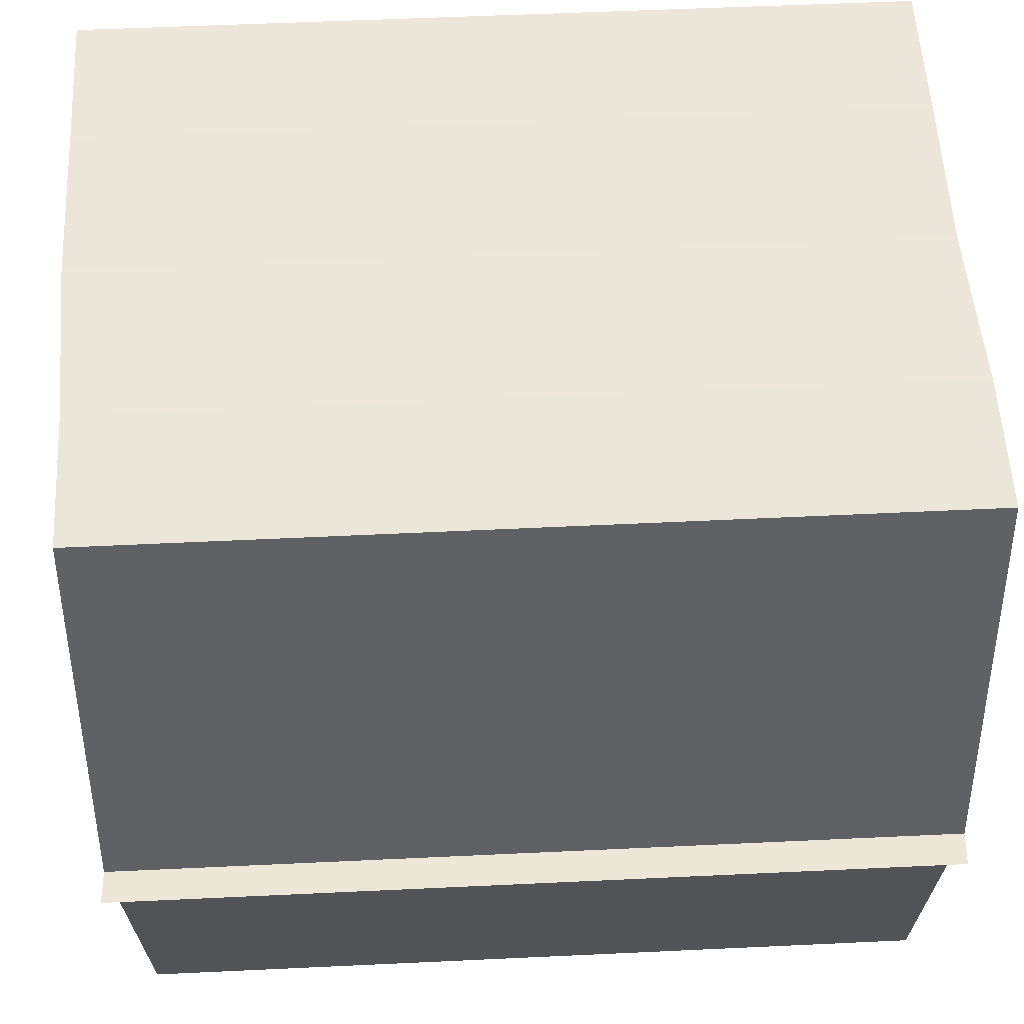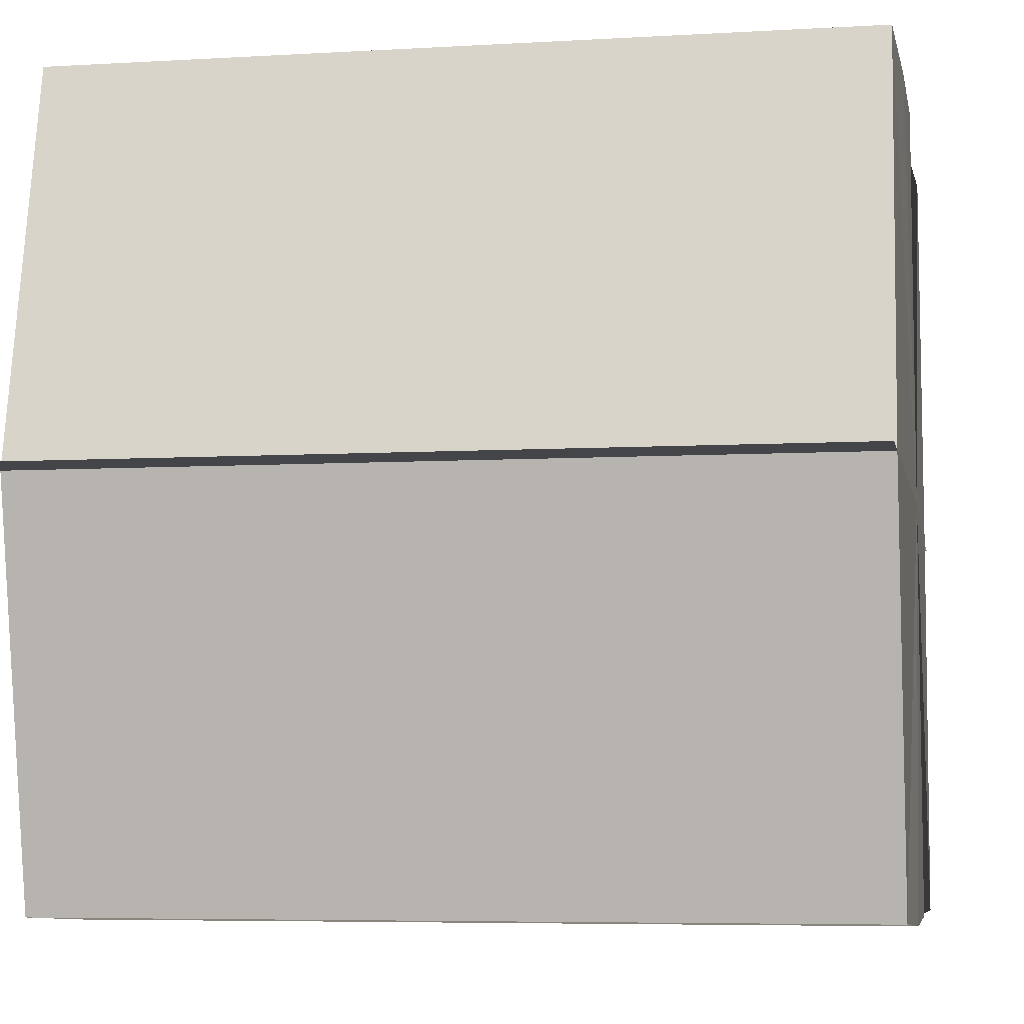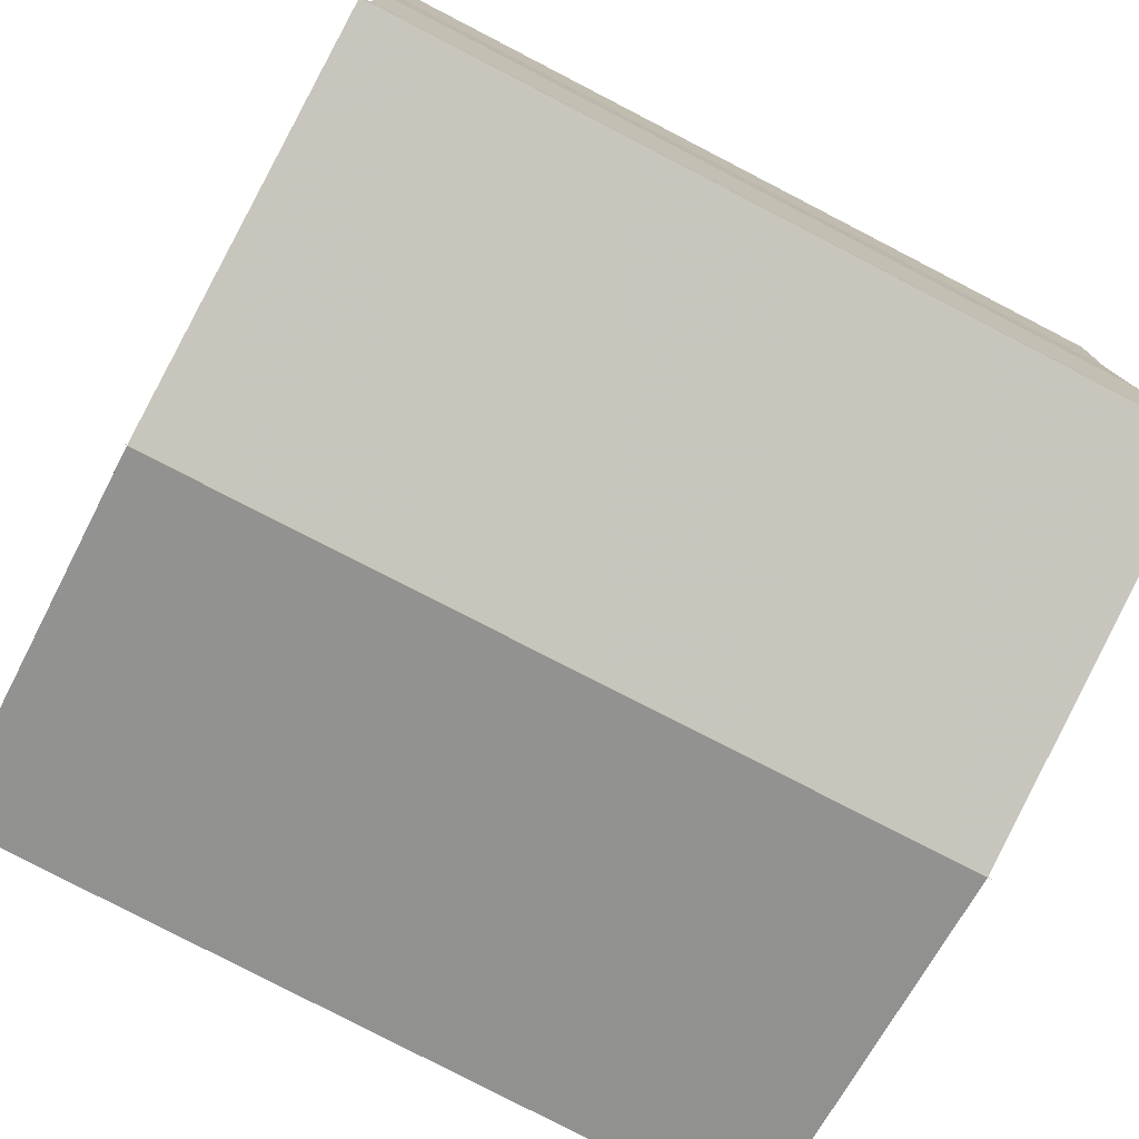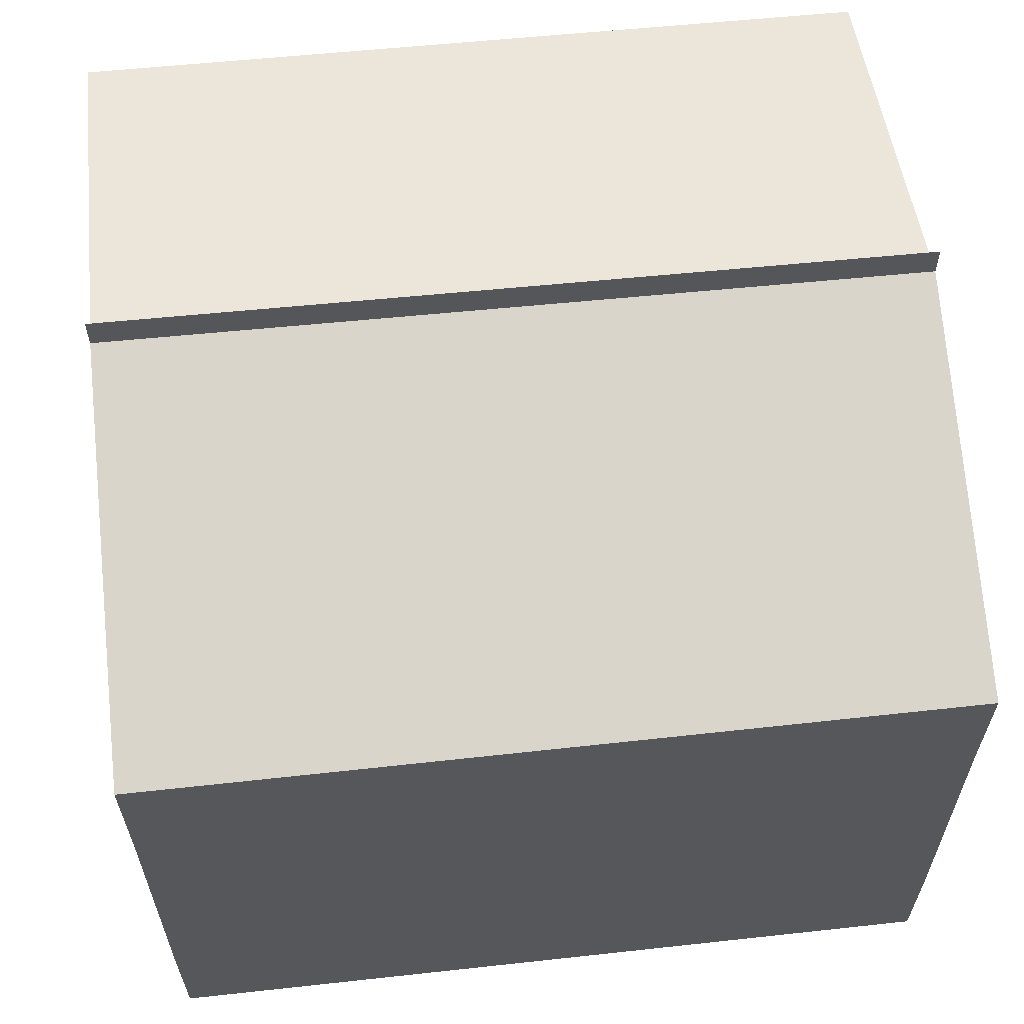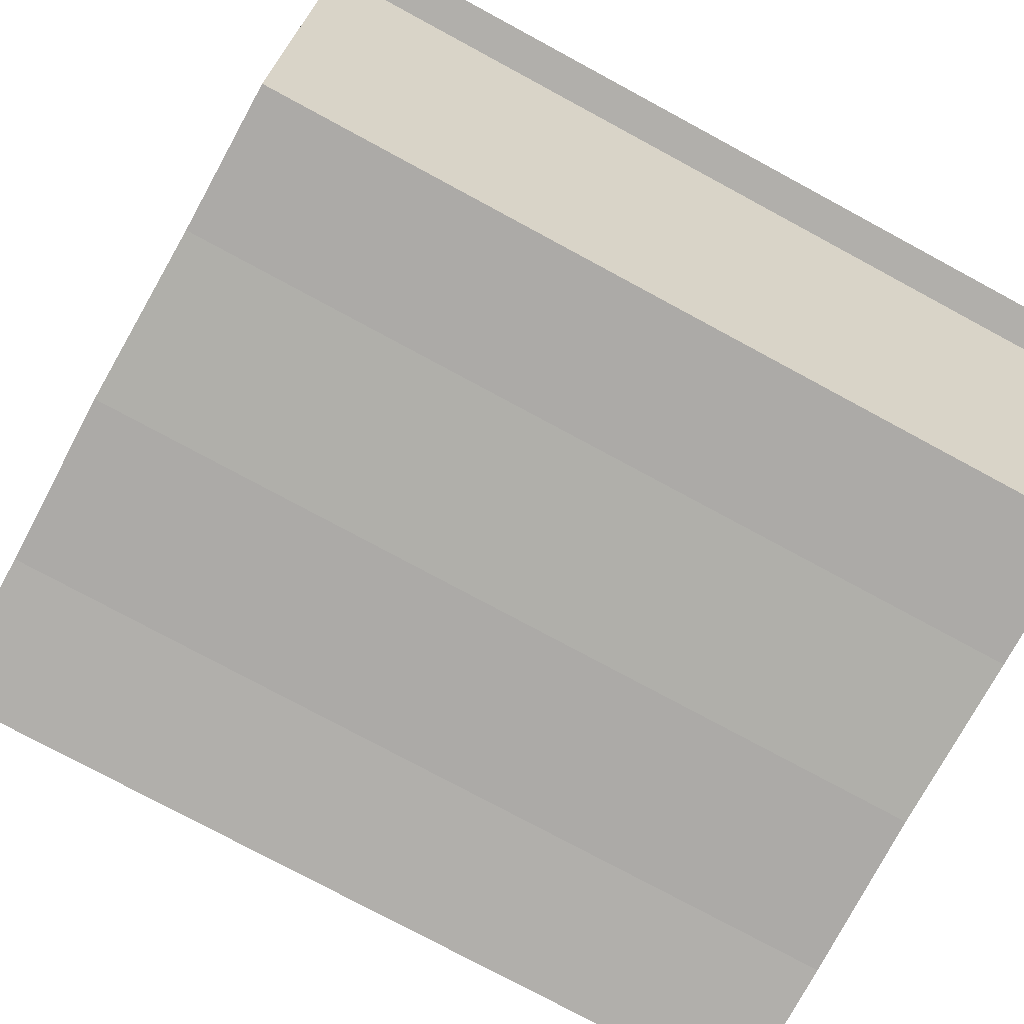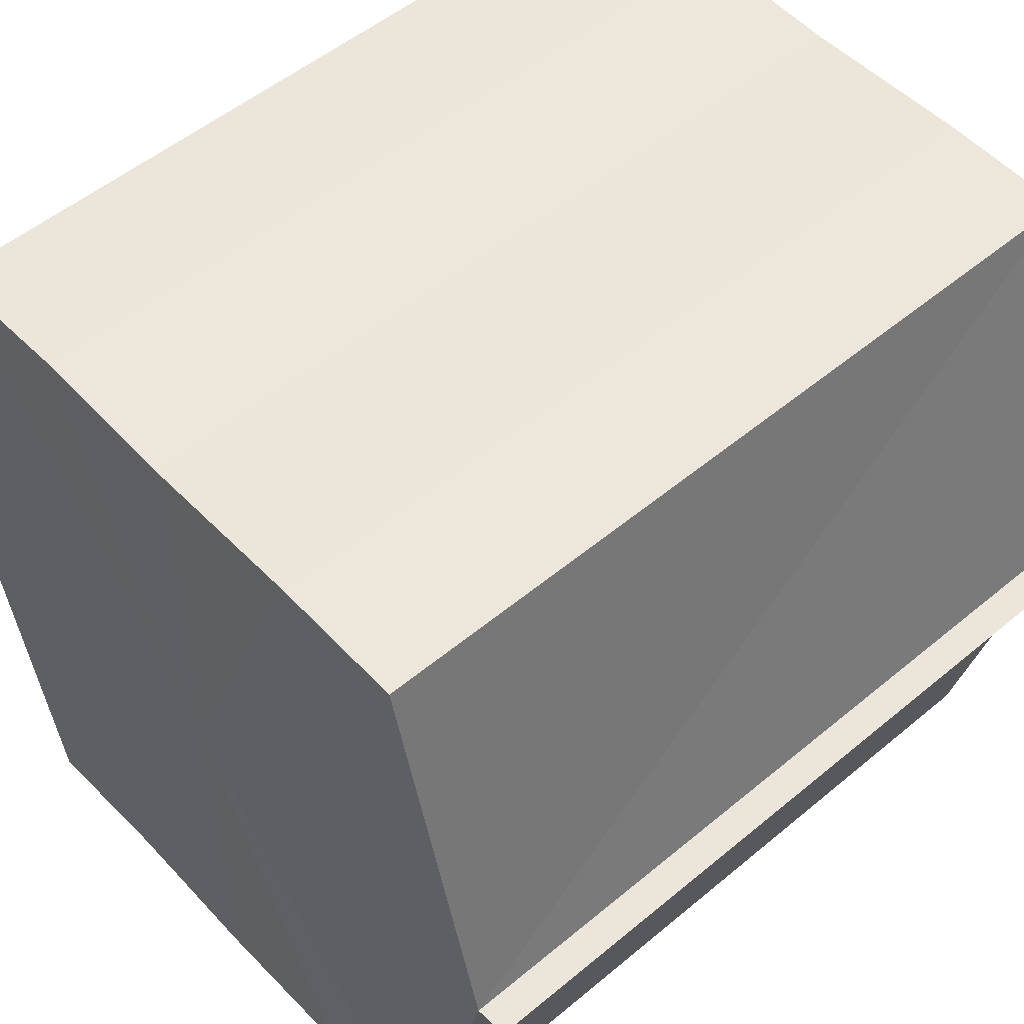
<metadata>
{"format":"obj","ext":"obj","renderer":"f3d","projection":"perspective","resolution":1024,"background":"white","views":[{"elev":54.3,"azim":-3.0,"up":"+Y"},{"elev":-6.8,"azim":10.2,"up":"+Y"},{"elev":-78.0,"azim":152.4,"up":"+Z"},{"elev":61.7,"azim":173.8,"up":"+Z"},{"elev":-77.3,"azim":151.6,"up":"+Y"},{"elev":52.3,"azim":138.0,"up":"+Y"}]}
</metadata>
<code>
o 8784
v 2214 1884 7.872
v 2214 1884 7.871
v 2214 1884 7.872
v 2214 1884 7.869
v 2214 1884 7.869
v 2214 1884 7.866
v 2214 1884 7.866
v 2214 1884 7.861
v 2214 1884 7.861
v 2214 1884 7.857
v 2214 1884 7.857
v 2214 1884 7.854
v 2214 1884 7.854
v 2214 1884 7.852
v 2214 1884 7.852
v 2214 1884 7.851
v 2214 1884 7.851
v 2214 1884 7.851
v 2214 1884 7.854
v 2214 1884 7.854
v 2214 1884 7.857
v 2214 1884 7.857
v 2214 1884 7.861
v 2214 1884 7.861
v 2214 1884 7.866
v 2214 1884 7.866
v 2214 1884 7.869
v 2214 1884 7.869
v 2214 1884 7.871
v 2214 1884 7.871
v 2214 1884 7.861
v 2214 1884 7.869
v 2214 1884 7.866
v 2214 1884 7.869
v 2214 1884 7.861
v 2214 1884 7.866
v 2214 1884 7.857
v 2214 1884 7.861
v 2214 1884 7.854
v 2214 1884 7.857
v 2214 1884 7.854
v 2214 1884 7.852
v 2214 1884 7.854
v 2214 1884 7.852
v 2214 1884 7.851
v 2214 1884 7.857
v 2214 1884 7.854
v 2214 1884 7.851
v 2214 1884 7.852
v 2214 1884 7.861
v 2214 1884 7.857
v 2214 1884 7.854
v 2214 1884 7.854
v 2214 1884 7.866
v 2214 1884 7.861
v 2214 1884 7.857
v 2214 1884 7.857
v 2214 1884 7.869
v 2214 1884 7.866
v 2214 1884 7.861
v 2214 1884 7.861
v 2214 1884 7.866
v 2214 1884 7.866
v 2214 1884 7.869
v 2214 1884 7.869
v 2214 1884 7.871
v 2214 1884 7.869
v 2214 1884 7.871
v 2214 1884 7.872
v 2214 1884 7.872
v 2214 1884 7.872
v 2214 1884 7.861
v 2214 1884 7.871
v 2214 1884 7.869
v 2214 1884 7.869
v 2214 1884 7.866
v 2214 1884 7.866
v 2214 1884 7.861
v 2214 1884 7.861
v 2214 1884 7.857
v 2214 1884 7.857
v 2214 1884 7.854
v 2214 1884 7.854
v 2214 1884 7.852
f 1 2 3
f 4 2 5
f 6 4 7
f 8 6 9
f 10 8 11
f 12 10 13
f 14 12 15
f 14 16 15
f 15 17 18
f 15 19 20
f 20 21 22
f 22 23 24
f 24 25 26
f 26 27 28
f 28 29 30
f 3 29 30
f 31 32 29
f 31 33 32
f 31 29 34
f 31 35 33
f 31 34 36
f 31 37 35
f 31 36 38
f 31 39 37
f 31 38 40
f 31 40 41
f 31 42 39
f 31 41 42
f 43 42 44
f 45 42 44
f 46 47 43
f 48 49 45
f 50 51 46
f 52 49 53
f 54 55 50
f 56 52 57
f 58 59 54
f 60 56 61
f 62 60 63
f 64 62 65
f 66 67 58
f 68 64 66
f 68 69 66
f 66 70 71
f 72 73 74
f 72 75 73
f 72 74 76
f 72 77 75
f 72 76 78
f 72 79 77
f 72 78 80
f 72 81 79
f 72 80 82
f 72 83 81
f 72 82 84
f 72 84 83

</code>
